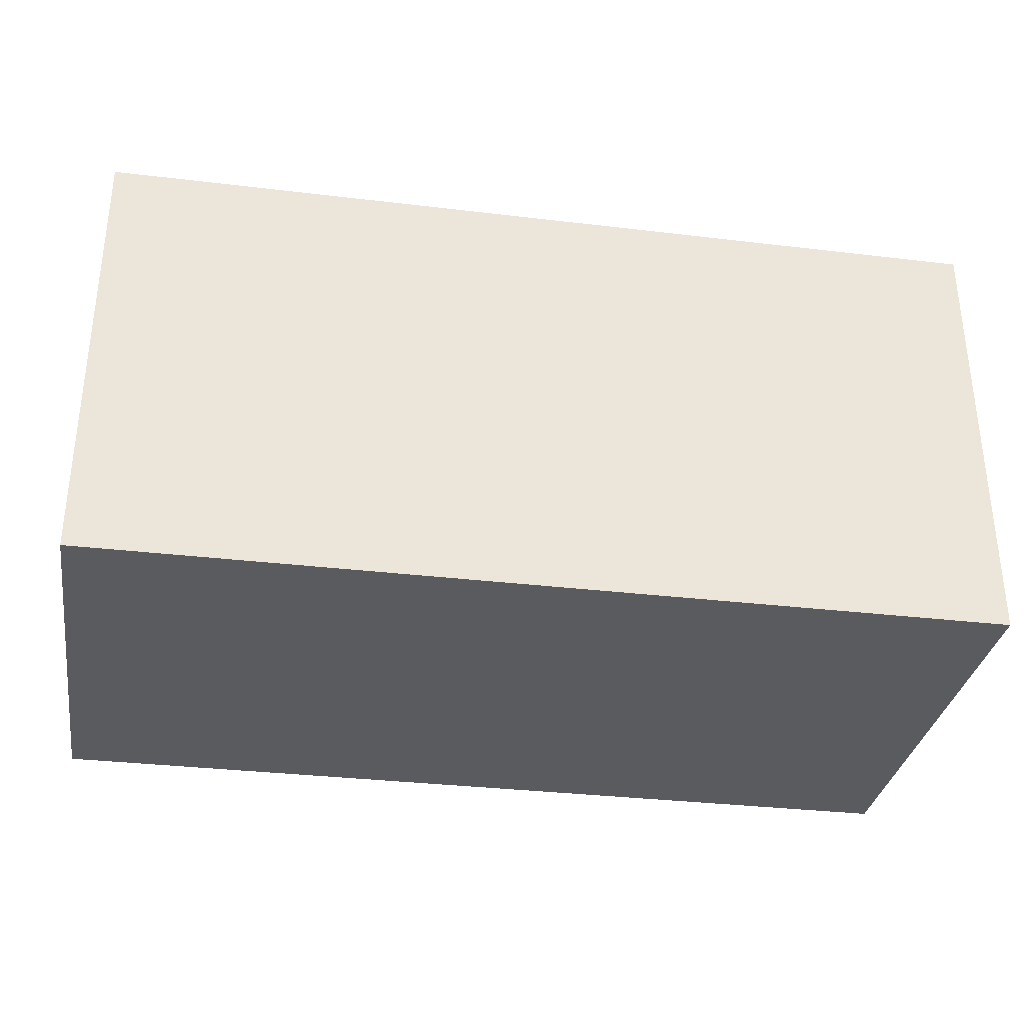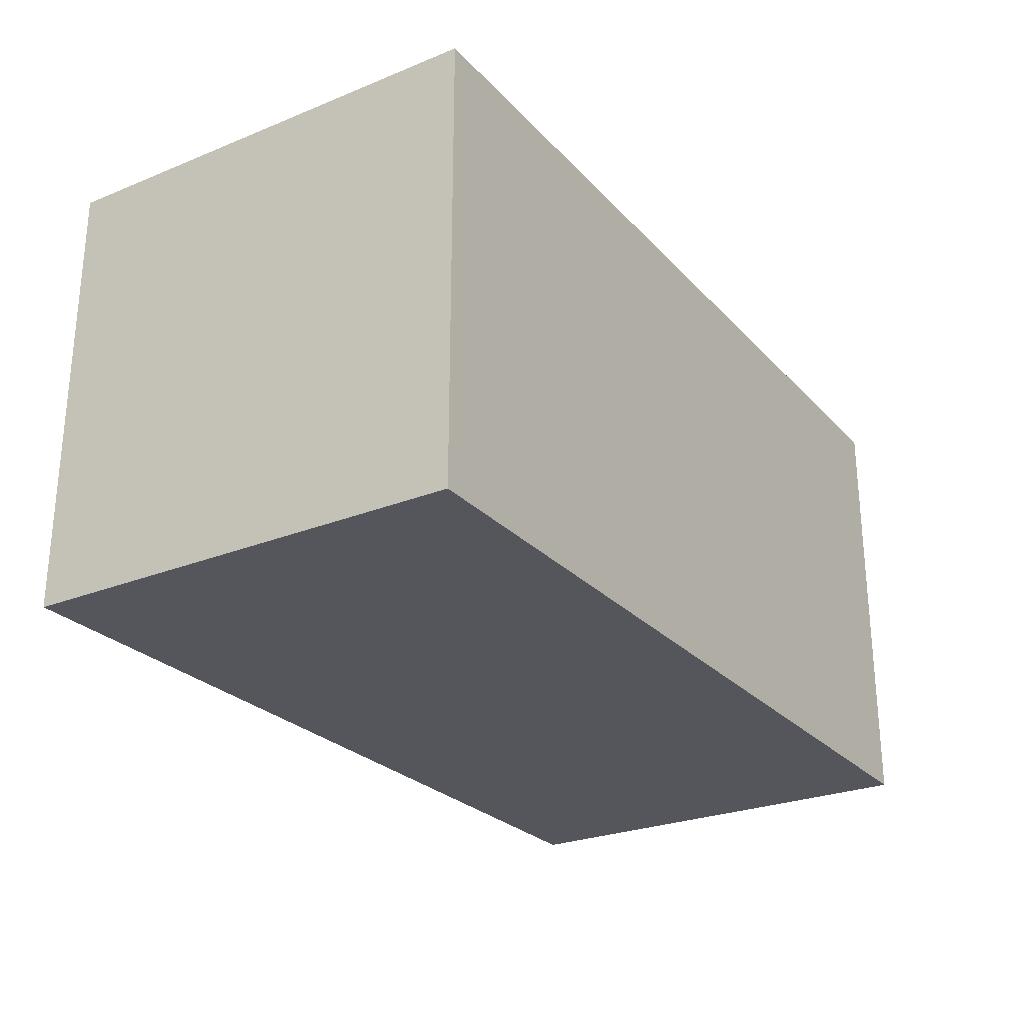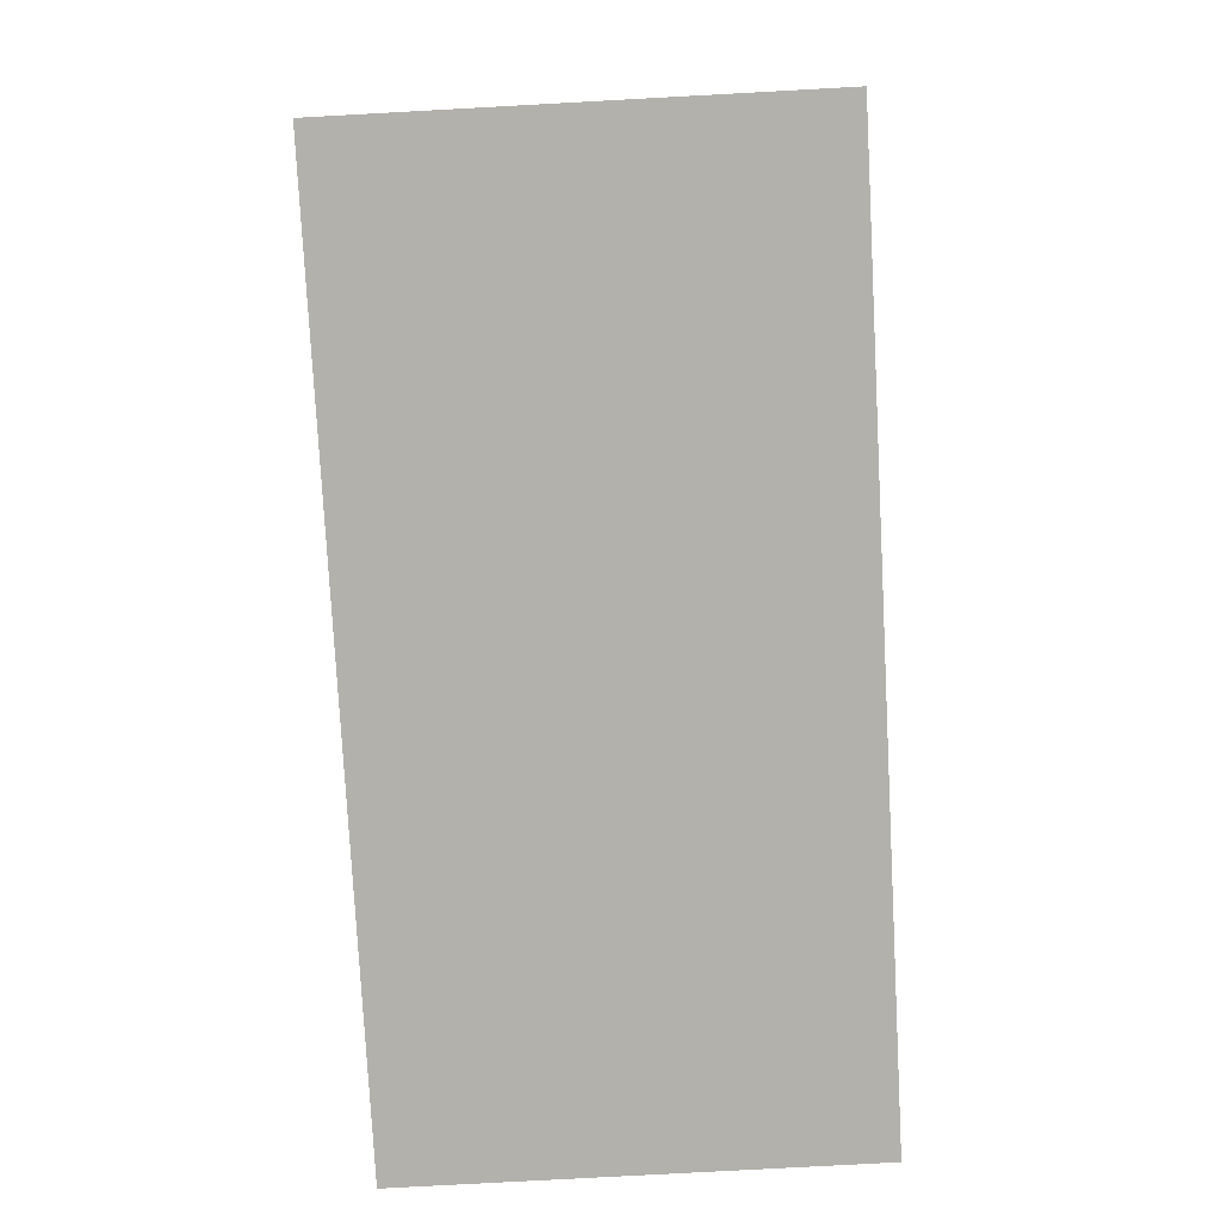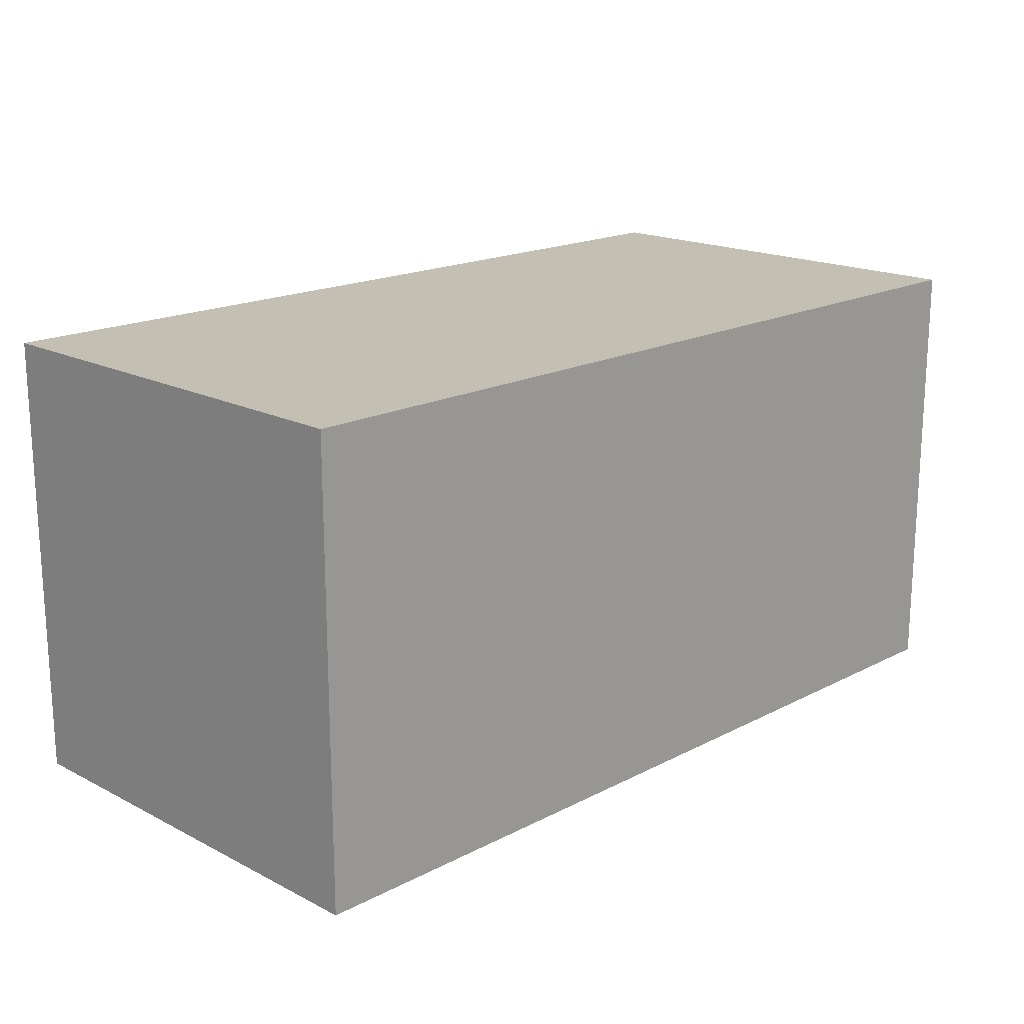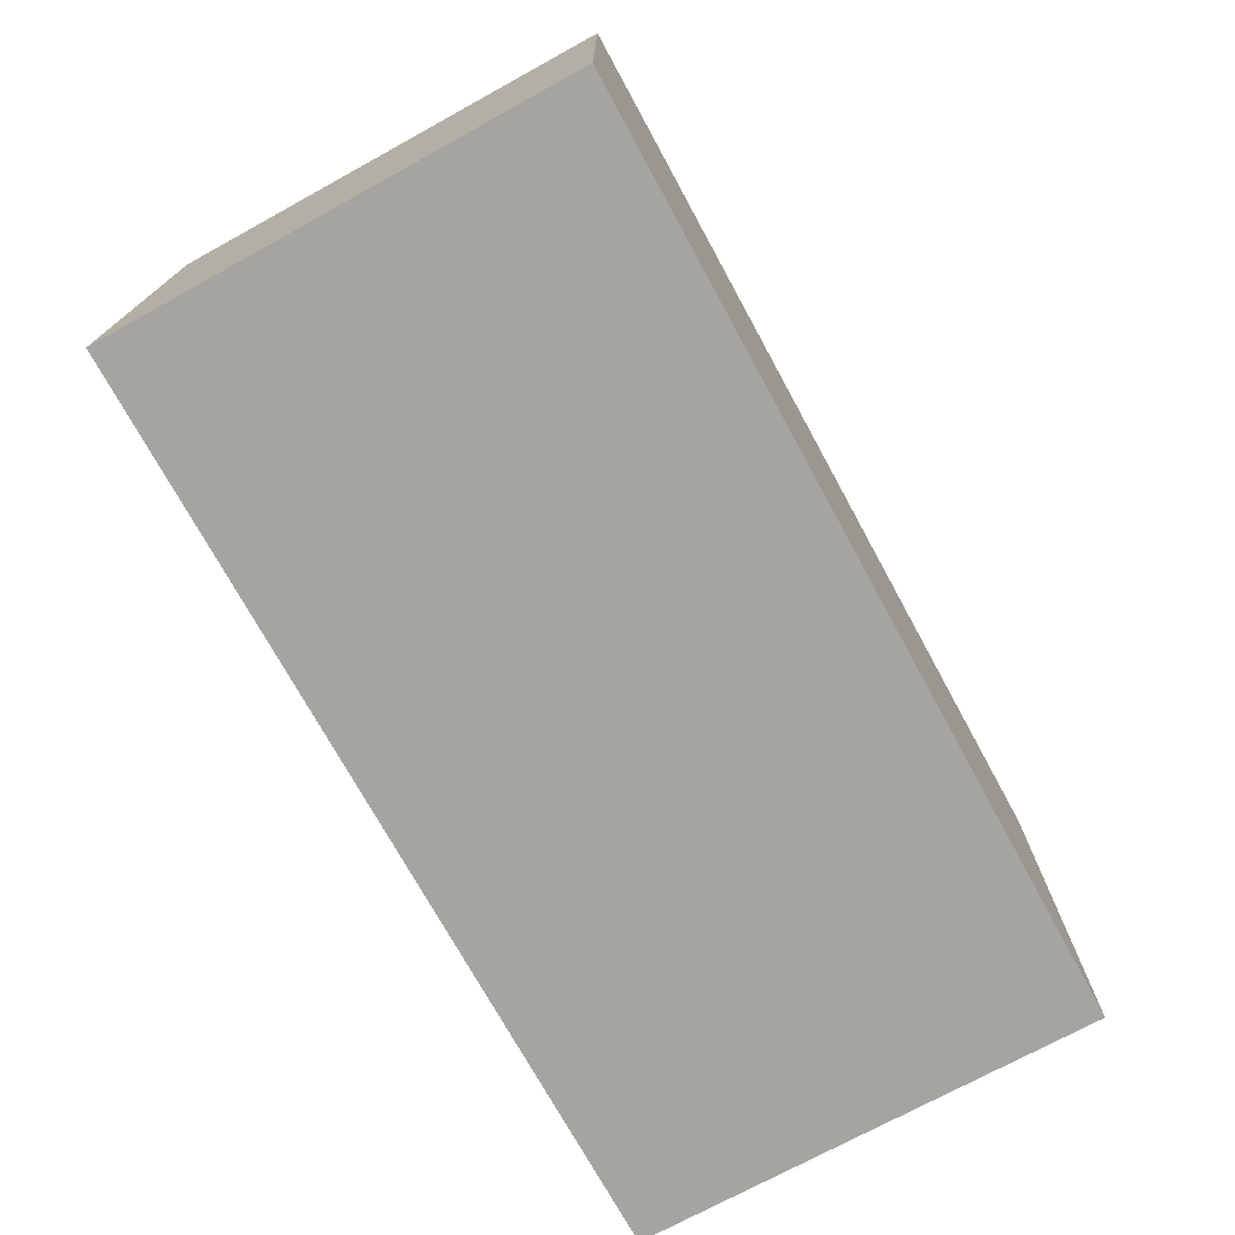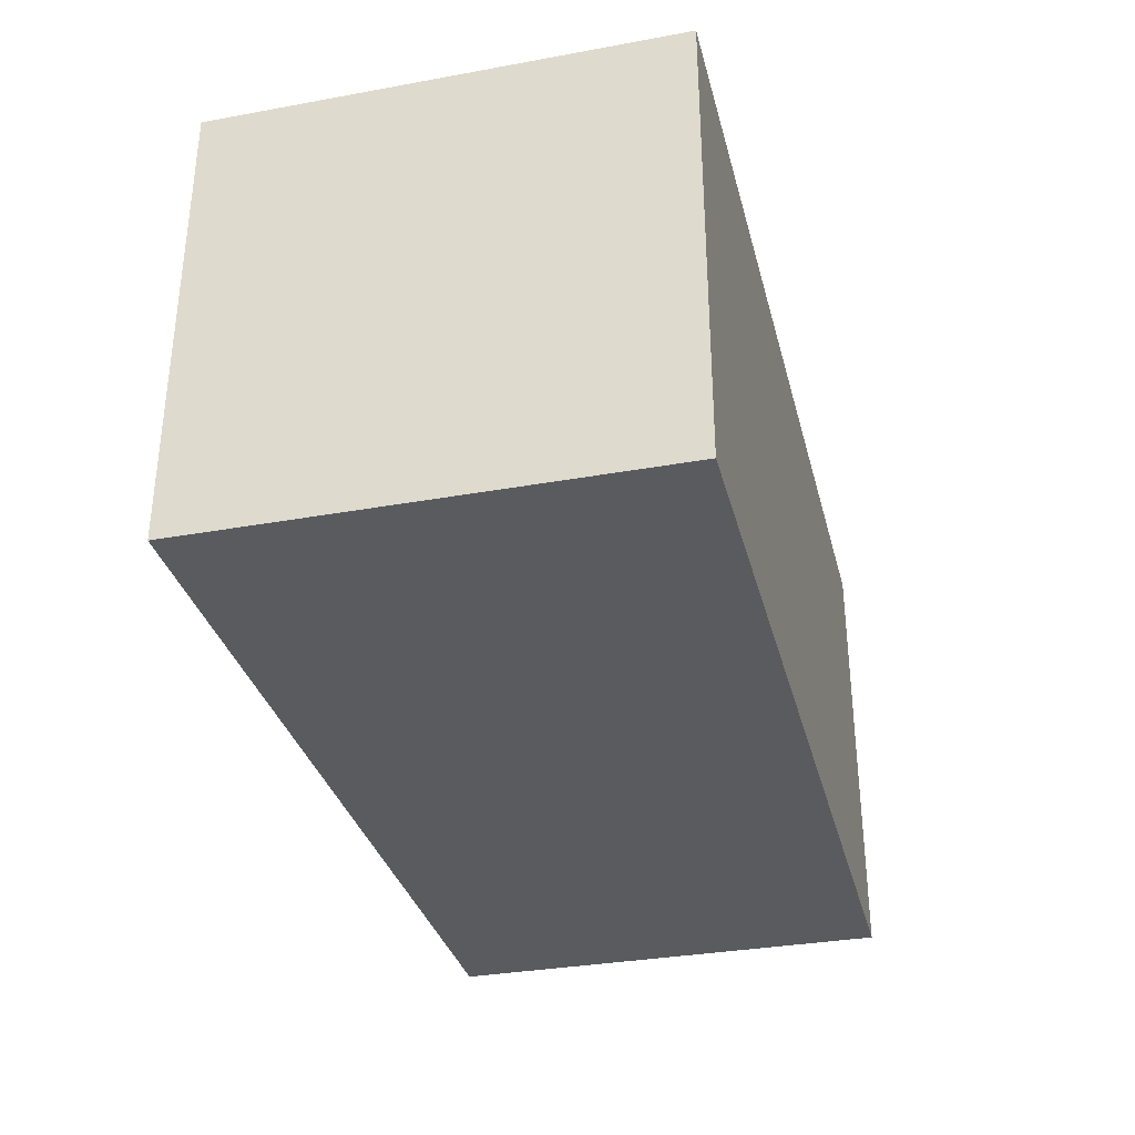
<metadata>
{"format":"obj","ext":"obj","renderer":"f3d","projection":"perspective","resolution":1024,"background":"white","views":[{"elev":-32.7,"azim":170.6,"up":"+Z"},{"elev":-26.2,"azim":-57.5,"up":"+Z"},{"elev":-79.0,"azim":93.1,"up":"+Y"},{"elev":17.8,"azim":134.8,"up":"+Z"},{"elev":-73.3,"azim":118.7,"up":"+Y"},{"elev":-33.2,"azim":104.0,"up":"+Y"}]}
</metadata>
<code>
o Cube
v 1 1 1
v 1 1 3
v 1 3 1
v 1 3 3
v 5 1 1
v 5 1 3
v 5 3 1
v 5 3 3
f 2 3 1
f 4 7 3
f 8 5 7
f 6 1 5
f 7 1 3
f 4 6 8
f 2 4 3
f 4 8 7
f 8 6 5
f 6 2 1
f 7 5 1
f 4 2 6

</code>
